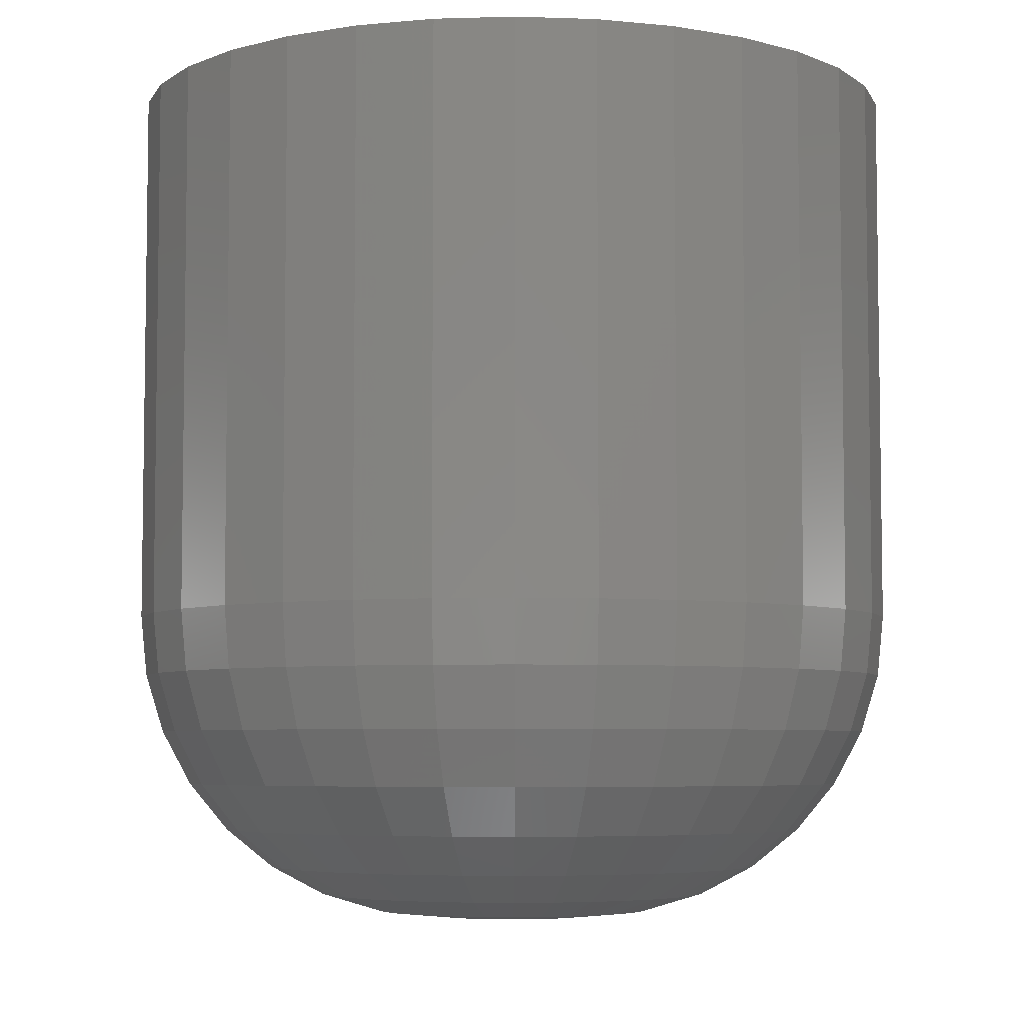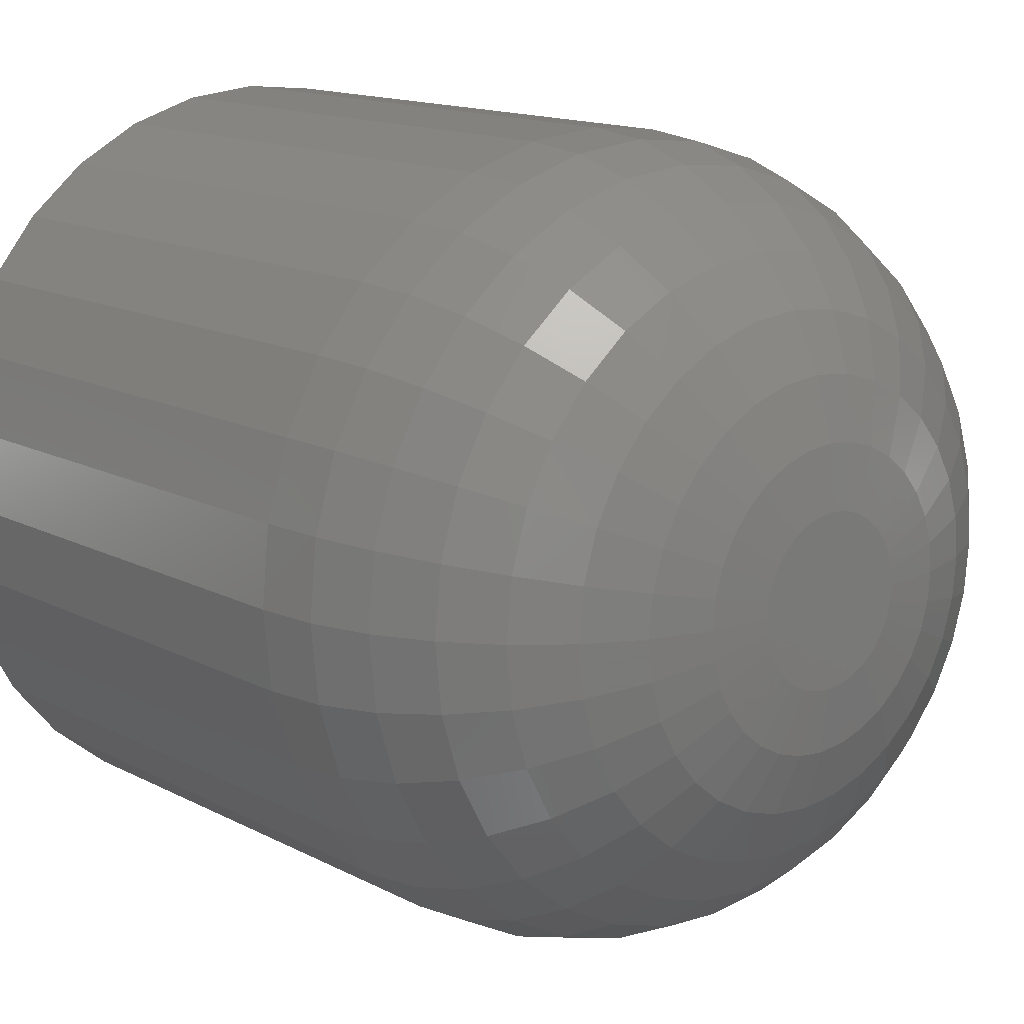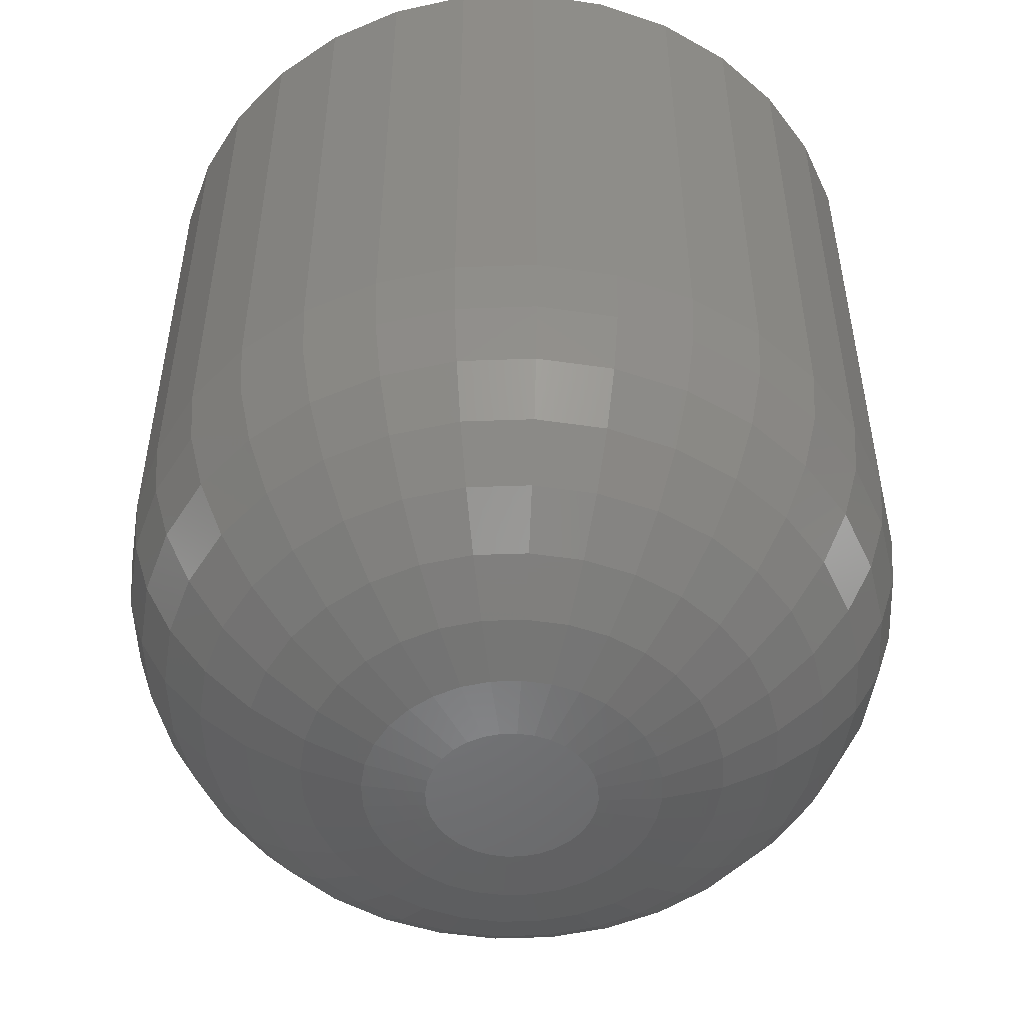
<metadata>
{"format":"stl","ext":"stl","renderer":"f3d","projection":"perspective","resolution":1024,"background":"white","views":[{"elev":-5.5,"azim":55.8,"up":"+Z"},{"elev":14.3,"azim":138.7,"up":"+Y"},{"elev":-51.2,"azim":41.6,"up":"+Z"}]}
</metadata>
<code>
# stl→obj: 320 verts, 636 faces
v 0.67 0.005473 0
v 0.6563 0.005473 0
v 0.669 0.00672 0
v 0.6556 0.004052 0
v 0.6708 0.004052 0
v 0.6551 0.002509 0
v 0.6712 0.002509 0
v 0.6549 0.0009046 0
v 0.6712 -0.0006998 0
v 0.6556 -0.002242 0
v 0.6551 -0.0006998 0
v 0.6708 -0.002242 0
v 0.6563 -0.003664 0
v 0.67 -0.003664 0
v 0.6573 -0.00491 0
v 0.669 -0.00491 0
v 0.6586 -0.005933 0
v 0.66 -0.006693 0
v 0.6714 0.0009046 0
v 0.6677 -0.005933 0
v 0.6663 -0.006693 0
v 0.6648 -0.007161 0
v 0.6632 -0.007319 0
v 0.6616 -0.007161 0
v 0.6573 0.00672 0
v 0.6586 0.007742 0
v 0.66 0.008502 0
v 0.6616 0.00897 0
v 0.6632 0.009128 0
v 0.6648 0.00897 0
v 0.6663 0.008502 0
v 0.6677 0.007742 0
v 0.7026 0.0009046 0.03125
v 0.7026 0.0009046 0.08594
v 0.7019 -0.006796 0.03125
v 0.7019 -0.006796 0.08594
v 0.6996 -0.0142 0.03125
v 0.6996 -0.0142 0.08594
v 0.696 -0.02103 0.03125
v 0.696 -0.02103 0.08594
v 0.6911 -0.02701 0.03125
v 0.6911 -0.02701 0.08594
v 0.6851 -0.03192 0.03125
v 0.6851 -0.03192 0.08594
v 0.6783 -0.03556 0.03125
v 0.6783 -0.03556 0.08594
v 0.6709 -0.03781 0.03125
v 0.6709 -0.03781 0.08594
v 0.6632 -0.03857 0.03125
v 0.6632 -0.03857 0.08594
v 0.6555 -0.03781 0.03125
v 0.6555 -0.03781 0.08594
v 0.6481 -0.03556 0.03125
v 0.6481 -0.03556 0.08594
v 0.6412 -0.03192 0.03125
v 0.6412 -0.03192 0.08594
v 0.6352 -0.02701 0.03125
v 0.6352 -0.02701 0.08594
v 0.6303 -0.02103 0.03125
v 0.6303 -0.02103 0.08594
v 0.6267 -0.0142 0.03125
v 0.6267 -0.0142 0.08594
v 0.6244 -0.006796 0.03125
v 0.6244 -0.006796 0.08594
v 0.6237 0.0009046 0.03125
v 0.6237 0.0009046 0.08594
v 0.6244 0.008606 0.03125
v 0.6244 0.008606 0.08594
v 0.6267 0.01601 0.03125
v 0.6267 0.01601 0.08594
v 0.6303 0.02284 0.03125
v 0.6303 0.02284 0.08594
v 0.6352 0.02882 0.03125
v 0.6352 0.02882 0.08594
v 0.6412 0.03373 0.03125
v 0.6412 0.03373 0.08594
v 0.6481 0.03737 0.03125
v 0.6481 0.03737 0.08594
v 0.6555 0.03962 0.03125
v 0.6555 0.03962 0.08594
v 0.6632 0.04038 0.03125
v 0.6632 0.04038 0.08594
v 0.6709 0.03962 0.03125
v 0.6709 0.03962 0.08594
v 0.6783 0.03737 0.03125
v 0.6783 0.03737 0.08594
v 0.6851 0.03373 0.03125
v 0.6851 0.03373 0.08594
v 0.6911 0.02882 0.03125
v 0.6911 0.02882 0.08594
v 0.696 0.02284 0.03125
v 0.696 0.02284 0.08594
v 0.6996 0.01601 0.03125
v 0.6996 0.01601 0.08594
v 0.7019 0.008606 0.03125
v 0.7019 0.008606 0.08594
v 0.6243 0.0009046 0.02515
v 0.625 0.008488 0.02515
v 0.6261 0.0009046 0.01929
v 0.6268 0.008141 0.01929
v 0.629 0.0009046 0.01389
v 0.6296 0.007578 0.01389
v 0.6328 0.0009046 0.009153
v 0.6334 0.00682 0.009153
v 0.6376 0.0009046 0.005267
v 0.6381 0.005896 0.005267
v 0.643 0.0009046 0.002379
v 0.6434 0.004842 0.002379
v 0.6488 0.0009046 0.0006005
v 0.6491 0.003698 0.0006005
v 0.7013 0.008488 0.02515
v 0.702 0.0009046 0.02515
v 0.6995 0.008141 0.01929
v 0.7003 0.0009046 0.01929
v 0.6967 0.007578 0.01389
v 0.6974 0.0009046 0.01389
v 0.6929 0.00682 0.009153
v 0.6935 0.0009046 0.009153
v 0.6883 0.005896 0.005267
v 0.6887 0.0009046 0.005267
v 0.683 0.004842 0.002379
v 0.6833 0.0009046 0.002379
v 0.6772 0.003698 0.0006005
v 0.6775 0.0009046 0.0006005
v 0.6991 0.01578 0.02515
v 0.6974 0.0151 0.01929
v 0.6948 0.014 0.01389
v 0.6912 0.01251 0.009153
v 0.6868 0.0107 0.005267
v 0.6818 0.008628 0.002379
v 0.6764 0.006385 0.0006005
v 0.6955 0.0225 0.02515
v 0.694 0.02151 0.01929
v 0.6916 0.01991 0.01389
v 0.6884 0.01775 0.009153
v 0.6844 0.01512 0.005267
v 0.6799 0.01212 0.002379
v 0.6751 0.008861 0.0006005
v 0.6906 0.02839 0.02515
v 0.6894 0.02713 0.01929
v 0.6873 0.02509 0.01389
v 0.6846 0.02234 0.009153
v 0.6812 0.019 0.005267
v 0.6774 0.01518 0.002379
v 0.6733 0.01103 0.0006005
v 0.6848 0.03323 0.02515
v 0.6838 0.03175 0.01929
v 0.6822 0.02935 0.01389
v 0.68 0.02612 0.009153
v 0.6774 0.02218 0.005267
v 0.6744 0.01769 0.002379
v 0.6711 0.01281 0.0006005
v 0.678 0.03682 0.02515
v 0.6774 0.03518 0.01929
v 0.6762 0.03251 0.01389
v 0.6748 0.02892 0.009153
v 0.6729 0.02454 0.005267
v 0.6709 0.01955 0.002379
v 0.6686 0.01413 0.0006005
v 0.6707 0.03903 0.02515
v 0.6704 0.03729 0.01929
v 0.6698 0.03445 0.01389
v 0.6691 0.03064 0.009153
v 0.6681 0.026 0.005267
v 0.6671 0.0207 0.002379
v 0.666 0.01495 0.0006005
v 0.6632 0.03978 0.02515
v 0.6632 0.038 0.01929
v 0.6632 0.03511 0.01389
v 0.6632 0.03123 0.009153
v 0.6632 0.02649 0.005267
v 0.6632 0.02109 0.002379
v 0.6632 0.01522 0.0006005
v 0.6556 0.03903 0.02515
v 0.6559 0.03729 0.01929
v 0.6565 0.03445 0.01389
v 0.6572 0.03064 0.009153
v 0.6582 0.026 0.005267
v 0.6592 0.0207 0.002379
v 0.6604 0.01495 0.0006005
v 0.6483 0.03682 0.02515
v 0.649 0.03518 0.01929
v 0.6501 0.03251 0.01389
v 0.6516 0.02892 0.009153
v 0.6534 0.02454 0.005267
v 0.6554 0.01955 0.002379
v 0.6577 0.01413 0.0006005
v 0.6416 0.03323 0.02515
v 0.6425 0.03175 0.01929
v 0.6442 0.02935 0.01389
v 0.6463 0.02612 0.009153
v 0.6489 0.02218 0.005267
v 0.6519 0.01769 0.002379
v 0.6552 0.01281 0.0006005
v 0.6357 0.02839 0.02515
v 0.6369 0.02713 0.01929
v 0.639 0.02509 0.01389
v 0.6417 0.02234 0.009153
v 0.6451 0.019 0.005267
v 0.6489 0.01518 0.002379
v 0.653 0.01103 0.0006005
v 0.6308 0.0225 0.02515
v 0.6323 0.02151 0.01929
v 0.6347 0.01991 0.01389
v 0.6379 0.01775 0.009153
v 0.6419 0.01512 0.005267
v 0.6464 0.01212 0.002379
v 0.6513 0.008861 0.0006005
v 0.6272 0.01578 0.02515
v 0.6289 0.0151 0.01929
v 0.6316 0.014 0.01389
v 0.6351 0.01251 0.009153
v 0.6395 0.0107 0.005267
v 0.6445 0.008628 0.002379
v 0.6499 0.006385 0.0006005
v 0.7013 -0.006679 0.02515
v 0.6995 -0.006332 0.01929
v 0.6967 -0.005769 0.01389
v 0.6929 -0.005011 0.009153
v 0.6883 -0.004087 0.005267
v 0.683 -0.003033 0.002379
v 0.6772 -0.001889 0.0006005
v 0.625 -0.006679 0.02515
v 0.6268 -0.006332 0.01929
v 0.6296 -0.005769 0.01389
v 0.6334 -0.005011 0.009153
v 0.6381 -0.004087 0.005267
v 0.6434 -0.003033 0.002379
v 0.6491 -0.001889 0.0006005
v 0.6272 -0.01397 0.02515
v 0.6289 -0.01329 0.01929
v 0.6316 -0.01219 0.01389
v 0.6351 -0.0107 0.009153
v 0.6395 -0.008886 0.005267
v 0.6445 -0.006819 0.002379
v 0.6499 -0.004576 0.0006005
v 0.6308 -0.02069 0.02515
v 0.6323 -0.0197 0.01929
v 0.6347 -0.0181 0.01389
v 0.6379 -0.01594 0.009153
v 0.6419 -0.01331 0.005267
v 0.6464 -0.01031 0.002379
v 0.6513 -0.007051 0.0006005
v 0.6357 -0.02658 0.02515
v 0.6369 -0.02533 0.01929
v 0.639 -0.02328 0.01389
v 0.6417 -0.02054 0.009153
v 0.6451 -0.01719 0.005267
v 0.6489 -0.01337 0.002379
v 0.653 -0.009221 0.0006005
v 0.6416 -0.03142 0.02515
v 0.6425 -0.02994 0.01929
v 0.6442 -0.02754 0.01389
v 0.6463 -0.02431 0.009153
v 0.6489 -0.02037 0.005267
v 0.6519 -0.01588 0.002379
v 0.6552 -0.011 0.0006005
v 0.6483 -0.03501 0.02515
v 0.649 -0.03337 0.01929
v 0.6501 -0.0307 0.01389
v 0.6516 -0.02711 0.009153
v 0.6534 -0.02273 0.005267
v 0.6554 -0.01774 0.002379
v 0.6577 -0.01233 0.0006005
v 0.6556 -0.03722 0.02515
v 0.6559 -0.03548 0.01929
v 0.6565 -0.03265 0.01389
v 0.6572 -0.02883 0.009153
v 0.6582 -0.02419 0.005267
v 0.6592 -0.01889 0.002379
v 0.6604 -0.01314 0.0006005
v 0.6632 -0.03797 0.02515
v 0.6632 -0.03619 0.01929
v 0.6632 -0.0333 0.01389
v 0.6632 -0.02942 0.009153
v 0.6632 -0.02468 0.005267
v 0.6632 -0.01928 0.002379
v 0.6632 -0.01342 0.0006005
v 0.6707 -0.03722 0.02515
v 0.6704 -0.03548 0.01929
v 0.6698 -0.03265 0.01389
v 0.6691 -0.02883 0.009153
v 0.6681 -0.02419 0.005267
v 0.6671 -0.01889 0.002379
v 0.666 -0.01314 0.0006005
v 0.678 -0.03501 0.02515
v 0.6774 -0.03337 0.01929
v 0.6762 -0.0307 0.01389
v 0.6748 -0.02711 0.009153
v 0.6729 -0.02273 0.005267
v 0.6709 -0.01774 0.002379
v 0.6686 -0.01233 0.0006005
v 0.6848 -0.03142 0.02515
v 0.6838 -0.02994 0.01929
v 0.6822 -0.02754 0.01389
v 0.68 -0.02431 0.009153
v 0.6774 -0.02037 0.005267
v 0.6744 -0.01588 0.002379
v 0.6711 -0.011 0.0006005
v 0.6906 -0.02658 0.02515
v 0.6894 -0.02533 0.01929
v 0.6873 -0.02328 0.01389
v 0.6846 -0.02054 0.009153
v 0.6812 -0.01719 0.005267
v 0.6774 -0.01337 0.002379
v 0.6733 -0.009221 0.0006005
v 0.6955 -0.02069 0.02515
v 0.694 -0.0197 0.01929
v 0.6916 -0.0181 0.01389
v 0.6884 -0.01594 0.009153
v 0.6844 -0.01331 0.005267
v 0.6799 -0.01031 0.002379
v 0.6751 -0.007051 0.0006005
v 0.6991 -0.01397 0.02515
v 0.6974 -0.01329 0.01929
v 0.6948 -0.01219 0.01389
v 0.6912 -0.0107 0.009153
v 0.6868 -0.008886 0.005267
v 0.6818 -0.006819 0.002379
v 0.6764 -0.004576 0.0006005
f 1 2 3
f 1 4 2
f 5 4 1
f 5 6 4
f 7 6 5
f 6 7 8
f 9 10 11
f 12 10 9
f 12 13 10
f 14 13 12
f 14 15 13
f 16 15 14
f 16 17 15
f 18 17 16
f 19 9 11
f 19 11 8
f 19 8 7
f 20 21 22
f 20 22 23
f 20 23 24
f 20 24 18
f 20 18 16
f 25 26 27
f 25 27 28
f 25 28 29
f 25 29 30
f 25 30 31
f 25 31 32
f 25 32 3
f 25 3 2
f 33 34 35
f 35 34 36
f 35 36 37
f 37 36 38
f 37 38 39
f 39 38 40
f 39 40 41
f 41 40 42
f 41 42 43
f 43 42 44
f 43 44 45
f 45 44 46
f 45 46 47
f 47 46 48
f 47 48 49
f 49 48 50
f 49 50 51
f 51 50 52
f 51 52 53
f 53 52 54
f 53 54 55
f 55 54 56
f 55 56 57
f 57 56 58
f 57 58 59
f 59 58 60
f 59 60 61
f 61 60 62
f 61 62 63
f 63 62 64
f 63 64 65
f 65 64 66
f 65 66 67
f 67 66 68
f 67 68 69
f 69 68 70
f 69 70 71
f 71 70 72
f 71 72 73
f 73 72 74
f 73 74 75
f 75 74 76
f 75 76 77
f 77 76 78
f 77 78 79
f 79 78 80
f 79 80 81
f 81 80 82
f 81 82 83
f 83 82 84
f 83 84 85
f 85 84 86
f 85 86 87
f 87 86 88
f 87 88 89
f 89 88 90
f 89 90 91
f 91 90 92
f 91 92 93
f 93 92 94
f 93 94 95
f 95 94 96
f 95 96 33
f 33 96 34
f 65 67 97
f 97 67 98
f 97 98 99
f 99 98 100
f 99 100 101
f 101 100 102
f 101 102 103
f 103 102 104
f 103 104 105
f 105 104 106
f 105 106 107
f 107 106 108
f 107 108 109
f 109 108 110
f 109 110 8
f 8 110 6
f 95 33 111
f 111 33 112
f 111 112 113
f 113 112 114
f 113 114 115
f 115 114 116
f 115 116 117
f 117 116 118
f 117 118 119
f 119 118 120
f 119 120 121
f 121 120 122
f 121 122 123
f 123 122 124
f 123 124 7
f 7 124 19
f 93 95 125
f 125 95 111
f 125 111 126
f 126 111 113
f 126 113 127
f 127 113 115
f 127 115 128
f 128 115 117
f 128 117 129
f 129 117 119
f 129 119 130
f 130 119 121
f 130 121 131
f 131 121 123
f 131 123 5
f 5 123 7
f 91 93 132
f 132 93 125
f 132 125 133
f 133 125 126
f 133 126 134
f 134 126 127
f 134 127 135
f 135 127 128
f 135 128 136
f 136 128 129
f 136 129 137
f 137 129 130
f 137 130 138
f 138 130 131
f 138 131 1
f 1 131 5
f 89 91 139
f 139 91 132
f 139 132 140
f 140 132 133
f 140 133 141
f 141 133 134
f 141 134 142
f 142 134 135
f 142 135 143
f 143 135 136
f 143 136 144
f 144 136 137
f 144 137 145
f 145 137 138
f 145 138 3
f 3 138 1
f 87 89 146
f 146 89 139
f 146 139 147
f 147 139 140
f 147 140 148
f 148 140 141
f 148 141 149
f 149 141 142
f 149 142 150
f 150 142 143
f 150 143 151
f 151 143 144
f 151 144 152
f 152 144 145
f 152 145 32
f 32 145 3
f 85 87 153
f 153 87 146
f 153 146 154
f 154 146 147
f 154 147 155
f 155 147 148
f 155 148 156
f 156 148 149
f 156 149 157
f 157 149 150
f 157 150 158
f 158 150 151
f 158 151 159
f 159 151 152
f 159 152 31
f 31 152 32
f 83 85 160
f 160 85 153
f 160 153 161
f 161 153 154
f 161 154 162
f 162 154 155
f 162 155 163
f 163 155 156
f 163 156 164
f 164 156 157
f 164 157 165
f 165 157 158
f 165 158 166
f 166 158 159
f 166 159 30
f 30 159 31
f 81 83 167
f 167 83 160
f 167 160 168
f 168 160 161
f 168 161 169
f 169 161 162
f 169 162 170
f 170 162 163
f 170 163 171
f 171 163 164
f 171 164 172
f 172 164 165
f 172 165 173
f 173 165 166
f 173 166 29
f 29 166 30
f 79 81 174
f 174 81 167
f 174 167 175
f 175 167 168
f 175 168 176
f 176 168 169
f 176 169 177
f 177 169 170
f 177 170 178
f 178 170 171
f 178 171 179
f 179 171 172
f 179 172 180
f 180 172 173
f 180 173 28
f 28 173 29
f 77 79 181
f 181 79 174
f 181 174 182
f 182 174 175
f 182 175 183
f 183 175 176
f 183 176 184
f 184 176 177
f 184 177 185
f 185 177 178
f 185 178 186
f 186 178 179
f 186 179 187
f 187 179 180
f 187 180 27
f 27 180 28
f 75 77 188
f 188 77 181
f 188 181 189
f 189 181 182
f 189 182 190
f 190 182 183
f 190 183 191
f 191 183 184
f 191 184 192
f 192 184 185
f 192 185 193
f 193 185 186
f 193 186 194
f 194 186 187
f 194 187 26
f 26 187 27
f 73 75 195
f 195 75 188
f 195 188 196
f 196 188 189
f 196 189 197
f 197 189 190
f 197 190 198
f 198 190 191
f 198 191 199
f 199 191 192
f 199 192 200
f 200 192 193
f 200 193 201
f 201 193 194
f 201 194 25
f 25 194 26
f 71 73 202
f 202 73 195
f 202 195 203
f 203 195 196
f 203 196 204
f 204 196 197
f 204 197 205
f 205 197 198
f 205 198 206
f 206 198 199
f 206 199 207
f 207 199 200
f 207 200 208
f 208 200 201
f 208 201 2
f 2 201 25
f 69 71 209
f 209 71 202
f 209 202 210
f 210 202 203
f 210 203 211
f 211 203 204
f 211 204 212
f 212 204 205
f 212 205 213
f 213 205 206
f 213 206 214
f 214 206 207
f 214 207 215
f 215 207 208
f 215 208 4
f 4 208 2
f 67 69 98
f 98 69 209
f 98 209 100
f 100 209 210
f 100 210 102
f 102 210 211
f 102 211 104
f 104 211 212
f 104 212 106
f 106 212 213
f 106 213 108
f 108 213 214
f 108 214 110
f 110 214 215
f 110 215 6
f 6 215 4
f 33 35 112
f 112 35 216
f 112 216 114
f 114 216 217
f 114 217 116
f 116 217 218
f 116 218 118
f 118 218 219
f 118 219 120
f 120 219 220
f 120 220 122
f 122 220 221
f 122 221 124
f 124 221 222
f 124 222 19
f 19 222 9
f 63 65 223
f 223 65 97
f 223 97 224
f 224 97 99
f 224 99 225
f 225 99 101
f 225 101 226
f 226 101 103
f 226 103 227
f 227 103 105
f 227 105 228
f 228 105 107
f 228 107 229
f 229 107 109
f 229 109 11
f 11 109 8
f 61 63 230
f 230 63 223
f 230 223 231
f 231 223 224
f 231 224 232
f 232 224 225
f 232 225 233
f 233 225 226
f 233 226 234
f 234 226 227
f 234 227 235
f 235 227 228
f 235 228 236
f 236 228 229
f 236 229 10
f 10 229 11
f 59 61 237
f 237 61 230
f 237 230 238
f 238 230 231
f 238 231 239
f 239 231 232
f 239 232 240
f 240 232 233
f 240 233 241
f 241 233 234
f 241 234 242
f 242 234 235
f 242 235 243
f 243 235 236
f 243 236 13
f 13 236 10
f 57 59 244
f 244 59 237
f 244 237 245
f 245 237 238
f 245 238 246
f 246 238 239
f 246 239 247
f 247 239 240
f 247 240 248
f 248 240 241
f 248 241 249
f 249 241 242
f 249 242 250
f 250 242 243
f 250 243 15
f 15 243 13
f 55 57 251
f 251 57 244
f 251 244 252
f 252 244 245
f 252 245 253
f 253 245 246
f 253 246 254
f 254 246 247
f 254 247 255
f 255 247 248
f 255 248 256
f 256 248 249
f 256 249 257
f 257 249 250
f 257 250 17
f 17 250 15
f 53 55 258
f 258 55 251
f 258 251 259
f 259 251 252
f 259 252 260
f 260 252 253
f 260 253 261
f 261 253 254
f 261 254 262
f 262 254 255
f 262 255 263
f 263 255 256
f 263 256 264
f 264 256 257
f 264 257 18
f 18 257 17
f 51 53 265
f 265 53 258
f 265 258 266
f 266 258 259
f 266 259 267
f 267 259 260
f 267 260 268
f 268 260 261
f 268 261 269
f 269 261 262
f 269 262 270
f 270 262 263
f 270 263 271
f 271 263 264
f 271 264 24
f 24 264 18
f 49 51 272
f 272 51 265
f 272 265 273
f 273 265 266
f 273 266 274
f 274 266 267
f 274 267 275
f 275 267 268
f 275 268 276
f 276 268 269
f 276 269 277
f 277 269 270
f 277 270 278
f 278 270 271
f 278 271 23
f 23 271 24
f 47 49 279
f 279 49 272
f 279 272 280
f 280 272 273
f 280 273 281
f 281 273 274
f 281 274 282
f 282 274 275
f 282 275 283
f 283 275 276
f 283 276 284
f 284 276 277
f 284 277 285
f 285 277 278
f 285 278 22
f 22 278 23
f 45 47 286
f 286 47 279
f 286 279 287
f 287 279 280
f 287 280 288
f 288 280 281
f 288 281 289
f 289 281 282
f 289 282 290
f 290 282 283
f 290 283 291
f 291 283 284
f 291 284 292
f 292 284 285
f 292 285 21
f 21 285 22
f 43 45 293
f 293 45 286
f 293 286 294
f 294 286 287
f 294 287 295
f 295 287 288
f 295 288 296
f 296 288 289
f 296 289 297
f 297 289 290
f 297 290 298
f 298 290 291
f 298 291 299
f 299 291 292
f 299 292 20
f 20 292 21
f 41 43 300
f 300 43 293
f 300 293 301
f 301 293 294
f 301 294 302
f 302 294 295
f 302 295 303
f 303 295 296
f 303 296 304
f 304 296 297
f 304 297 305
f 305 297 298
f 305 298 306
f 306 298 299
f 306 299 16
f 16 299 20
f 39 41 307
f 307 41 300
f 307 300 308
f 308 300 301
f 308 301 309
f 309 301 302
f 309 302 310
f 310 302 303
f 310 303 311
f 311 303 304
f 311 304 312
f 312 304 305
f 312 305 313
f 313 305 306
f 313 306 14
f 14 306 16
f 37 39 314
f 314 39 307
f 314 307 315
f 315 307 308
f 315 308 316
f 316 308 309
f 316 309 317
f 317 309 310
f 317 310 318
f 318 310 311
f 318 311 319
f 319 311 312
f 319 312 320
f 320 312 313
f 320 313 12
f 12 313 14
f 35 37 216
f 216 37 314
f 216 314 217
f 217 314 315
f 217 315 218
f 218 315 316
f 218 316 219
f 219 316 317
f 219 317 220
f 220 317 318
f 220 318 221
f 221 318 319
f 221 319 222
f 222 319 320
f 222 320 9
f 9 320 12
f 82 80 78
f 84 82 78
f 84 78 86
f 86 78 76
f 86 76 88
f 88 76 74
f 88 74 90
f 90 74 72
f 90 72 92
f 92 72 70
f 92 70 94
f 94 70 68
f 94 68 96
f 36 62 38
f 38 62 60
f 38 60 40
f 40 60 58
f 40 58 42
f 42 58 56
f 42 56 44
f 44 56 54
f 44 54 46
f 46 54 52
f 46 52 50
f 46 50 48
f 96 68 34
f 34 68 66
f 34 66 36
f 36 66 64
f 36 64 62

</code>
